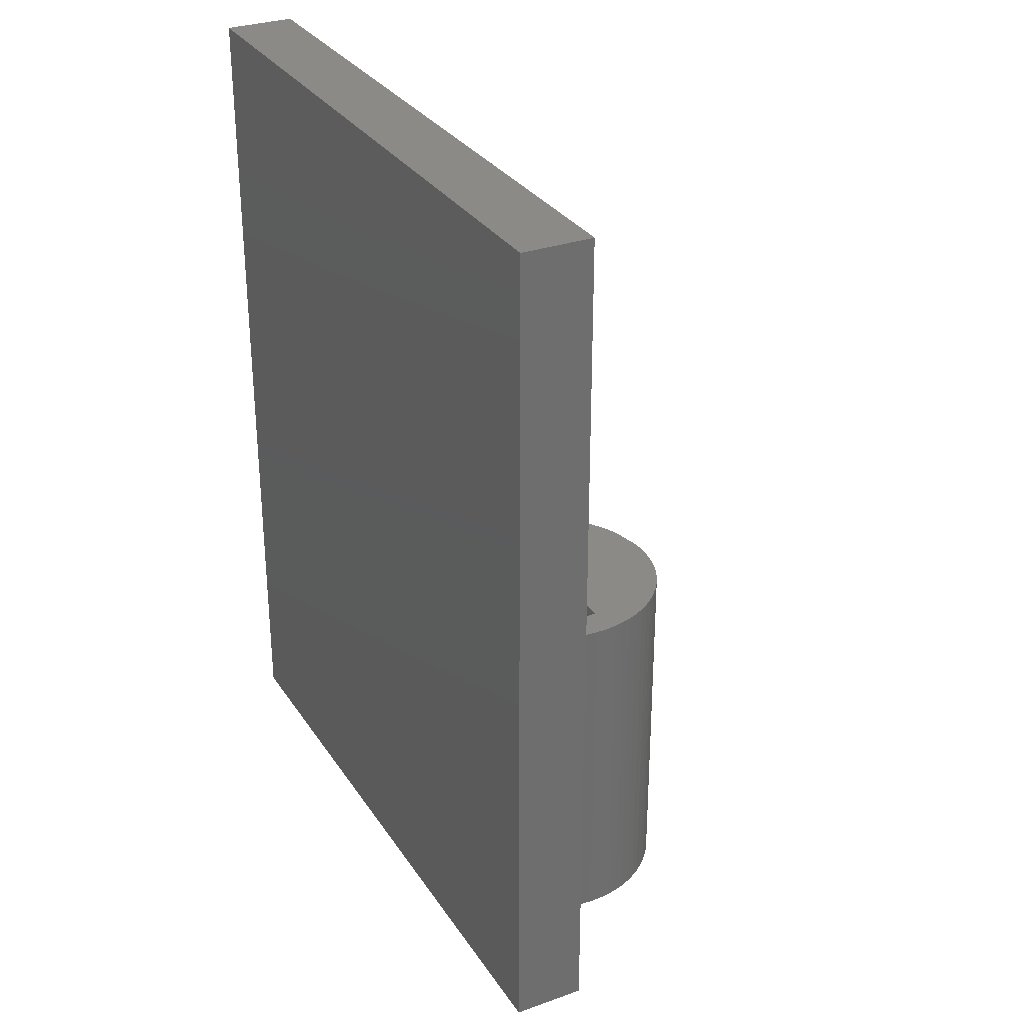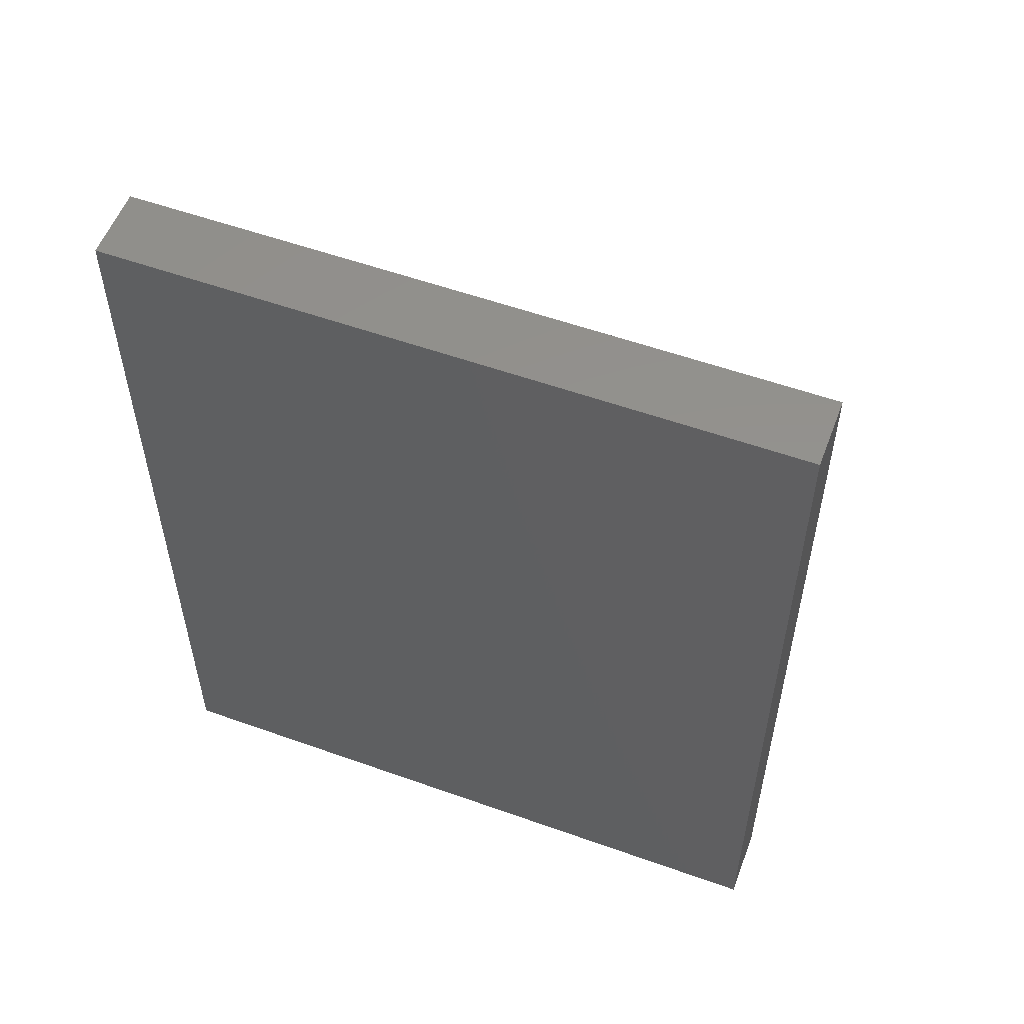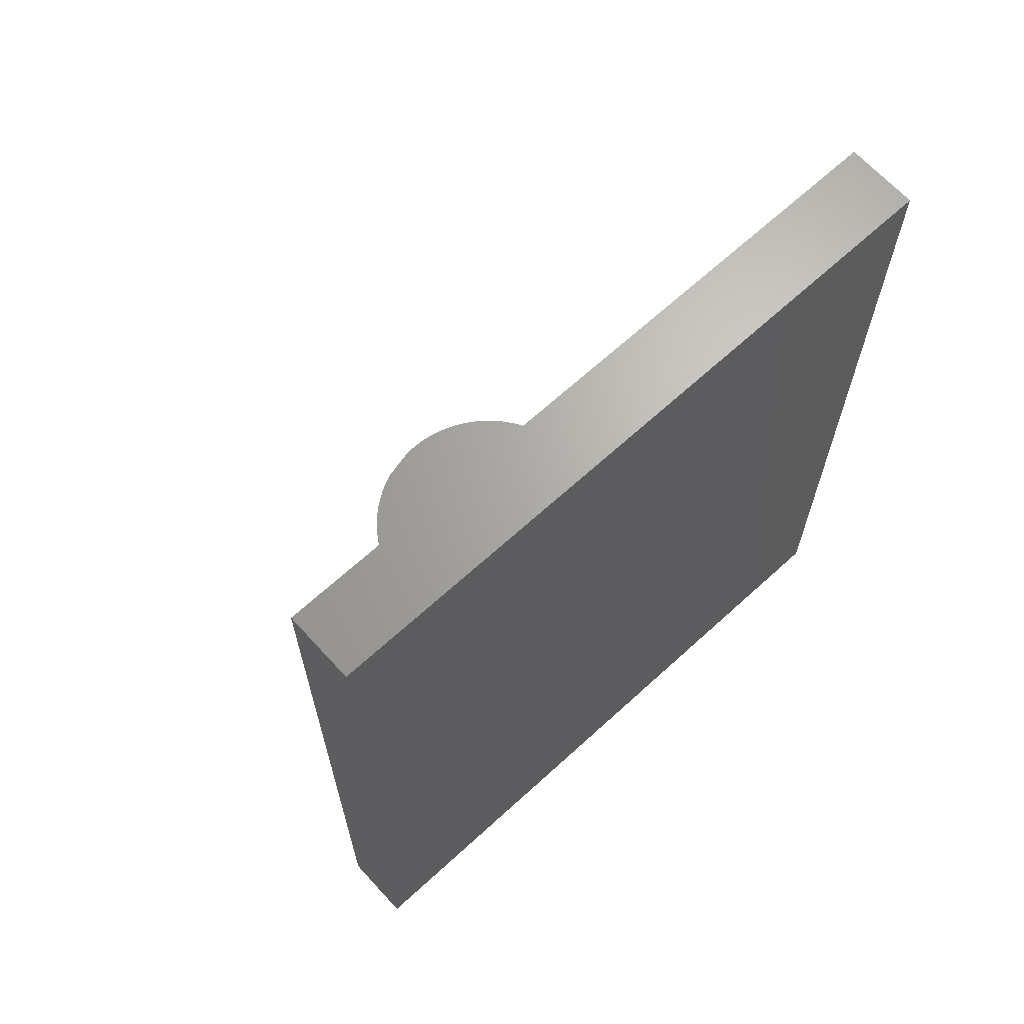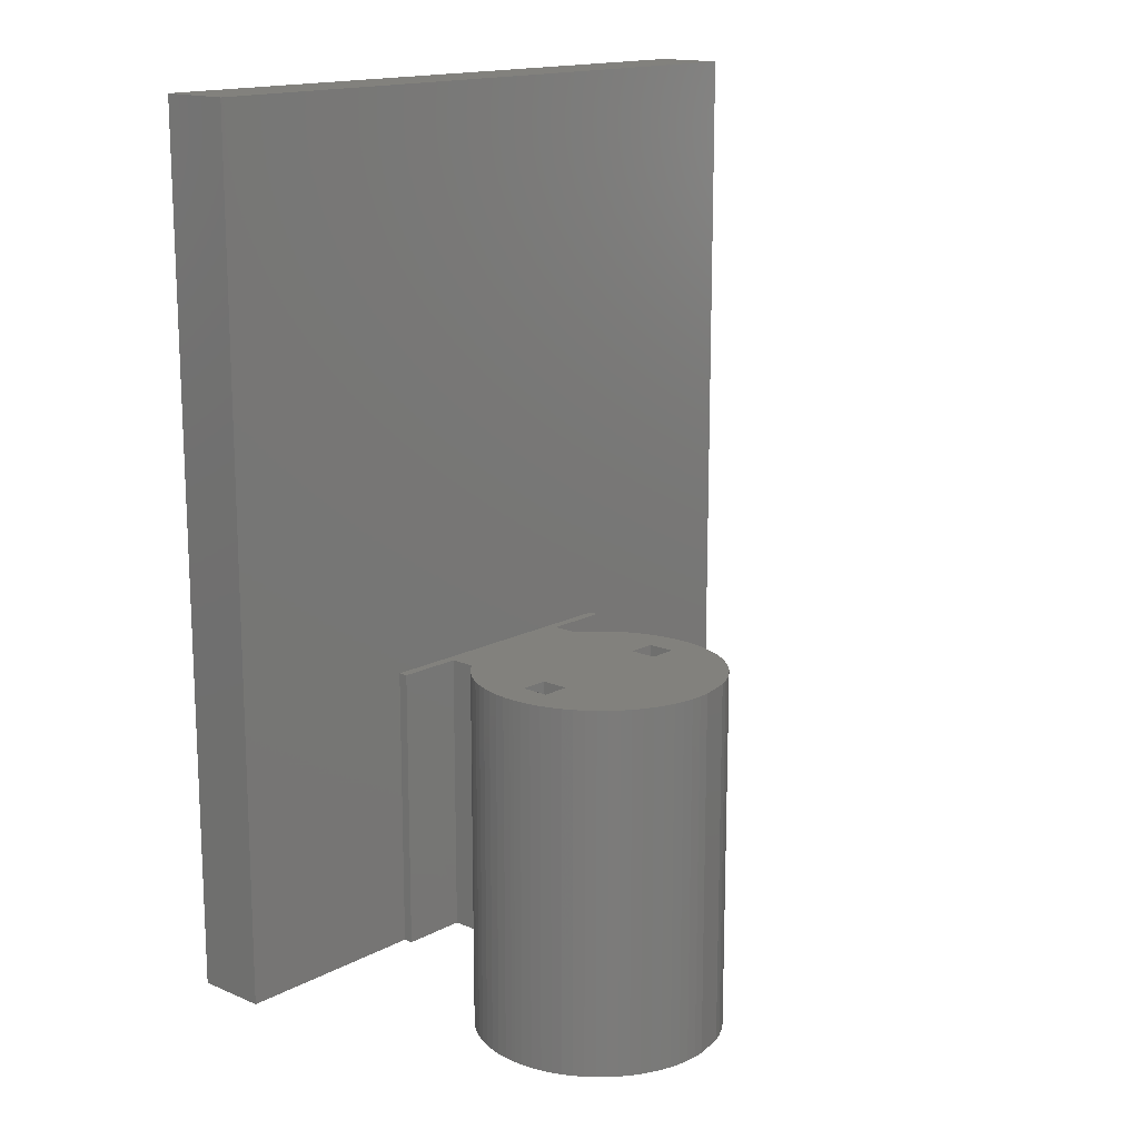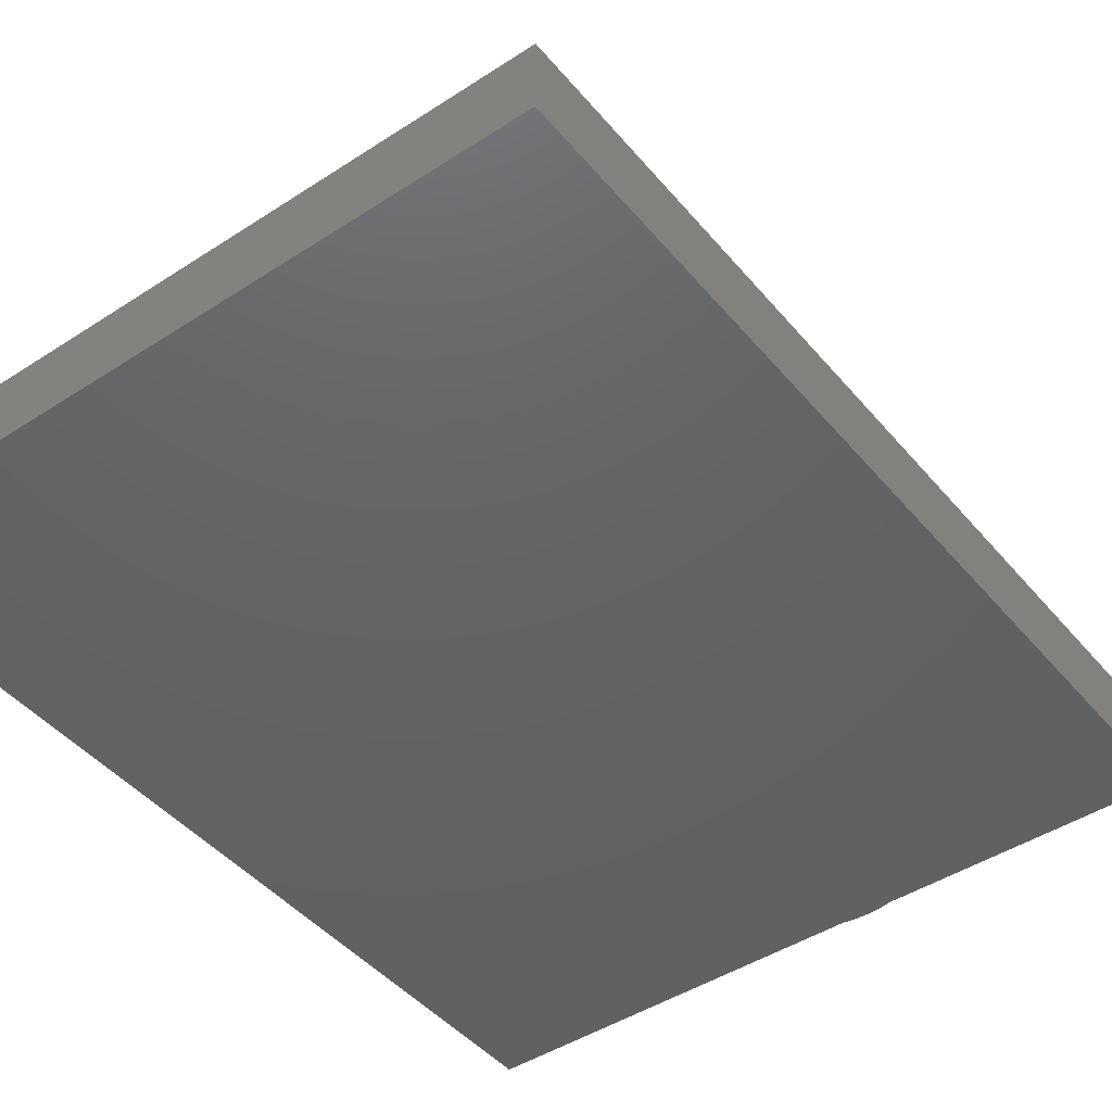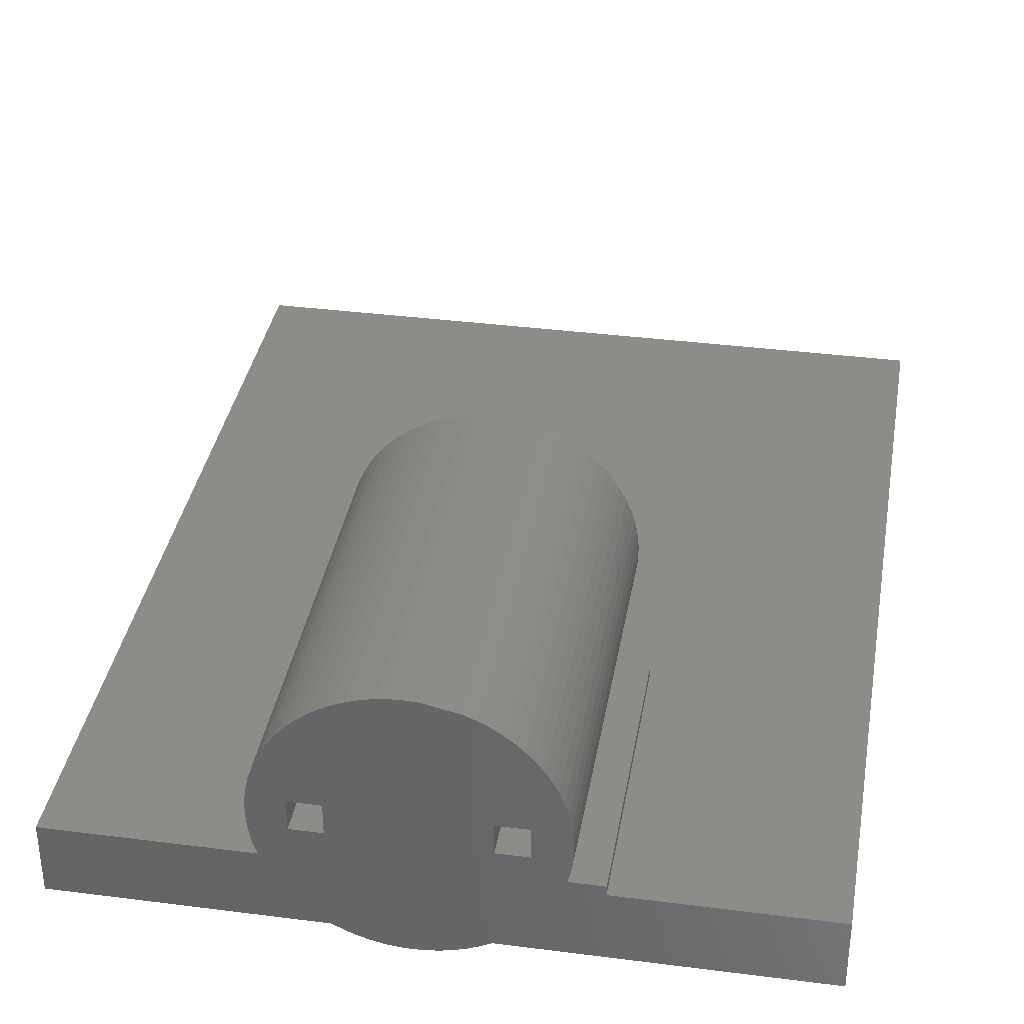
<metadata>
{"format":"stl","ext":"stl","renderer":"f3d","projection":"perspective","resolution":1024,"background":"white","views":[{"elev":30.4,"azim":-117.3,"up":"+Y"},{"elev":55.5,"azim":-159.4,"up":"+Y"},{"elev":66.6,"azim":137.5,"up":"+Y"},{"elev":15.5,"azim":-48.1,"up":"+Y"},{"elev":-45.0,"azim":-142.9,"up":"+Z"},{"elev":35.9,"azim":9.6,"up":"+Z"}]}
</metadata>
<code>
# stl→obj: 194 verts, 392 faces
v 14.4 0 1.5
v 0 0 0
v 14.4 0 0
v 0 0 1.5
v 10.2 0 1.5
v 7.2 0 1.5
v 4.2 0 1.5
v 0 18 1.5
v 0 18 0
v 14.4 18 0
v 14.4 18 1.5
v 8.936 6 2.332
v 8.818 0 2.241
v 8.818 6 2.241
v 8.749 -2 2.188
v 8.749 0 2.188
v 8.936 -2 2.332
v 9.109 6 2.491
v 9.109 -2 2.491
v 9.268 -2 2.664
v 9.268 6 2.664
v 9.412 -2 2.851
v 9.412 6 2.851
v 9.538 -2 3.05
v 9.538 6 3.05
v 9.647 -2 3.259
v 9.647 6 3.259
v 9.737 -2 3.477
v 9.737 6 3.477
v 9.808 -2 3.701
v 9.808 6 3.701
v 9.859 -2 3.931
v 9.859 6 3.931
v 9.89 -2 4.165
v 9.89 6 4.165
v 9.859 6 4.869
v 9.808 -2 5.099
v 9.859 -2 4.869
v 9.808 6 5.099
v 9.737 -2 5.323
v 9.737 6 5.323
v 9.647 -2 5.541
v 9.647 6 5.541
v 9.538 -2 5.75
v 9.538 6 5.75
v 9.412 -2 5.949
v 9.412 6 5.949
v 9.268 -2 6.136
v 9.268 6 6.136
v 9.109 -2 6.309
v 9.109 6 6.309
v 8.936 6 6.468
v 8.936 -2 6.468
v 8.749 6 6.612
v 8.749 -2 6.612
v 8.55 6 6.738
v 8.55 -2 6.738
v 8.341 6 6.847
v 8.341 -2 6.847
v 8.123 6 6.937
v 8.123 -2 6.937
v 7.435 6 7.09
v 7.435 -2 7.09
v 7.2 6 7.1
v 7.2 -2 7.1
v 6.965 6 7.09
v 6.965 -2 7.09
v 6.731 6 7.059
v 6.731 -2 7.059
v 6.501 6 7.008
v 6.501 -2 7.008
v 6.277 6 6.937
v 6.277 -2 6.937
v 6.059 6 6.847
v 6.059 -2 6.847
v 5.85 6 6.738
v 5.85 -2 6.738
v 5.651 6 6.612
v 5.651 -2 6.612
v 5.464 6 6.468
v 5.464 -2 6.468
v 5.291 6 6.309
v 5.291 -2 6.309
v 5.132 -2 6.136
v 5.132 6 6.136
v 4.988 -2 5.949
v 4.988 6 5.949
v 4.862 -2 5.75
v 4.862 6 5.75
v 4.753 -2 5.541
v 4.753 6 5.541
v 4.663 -2 5.323
v 4.663 6 5.323
v 4.592 -2 5.099
v 4.592 6 5.099
v 4.541 -2 4.869
v 4.541 6 4.869
v 4.51 -2 4.635
v 4.51 6 4.635
v 4.51 6 4.165
v 4.541 -2 3.931
v 4.51 -2 4.165
v 4.541 6 3.931
v 4.592 -2 3.701
v 4.592 6 3.701
v 4.663 -2 3.477
v 4.663 6 3.477
v 4.753 -2 3.259
v 4.753 6 3.259
v 4.862 -2 3.05
v 4.862 6 3.05
v 4.988 -2 2.851
v 4.988 6 2.851
v 5.132 -2 2.664
v 5.132 6 2.664
v 5.291 -2 2.491
v 5.291 6 2.491
v 5.464 6 2.332
v 5.464 -2 2.332
v 5.582 0 2.241
v 5.651 -2 2.188
v 5.651 0 2.188
v 5.582 6 2.241
v 10.2 6 1.5
v 10.2 0 1.7
v 10.2 2 1.7
v 10.2 6 1.7
v 4.2 6 1.5
v 4.2 6 1.7
v 4.2 0 1.7
v 5.85 0 2.062
v 5.85 -2 2.062
v 6.059 0 1.953
v 6.059 -2 1.953
v 6.277 0 1.863
v 6.277 -2 1.863
v 6.501 0 1.792
v 6.501 -2 1.792
v 6.731 0 1.741
v 6.731 -2 1.741
v 8.55 0 2.062
v 8.341 -2 1.953
v 8.341 0 1.953
v 8.55 -2 2.062
v 8.123 -2 1.863
v 8.123 0 1.863
v 7.669 0 1.741
v 7.435 -2 1.71
v 7.435 0 1.71
v 7.669 -2 1.741
v 7.899 0 1.792
v 7.899 -2 1.792
v 8.818 0 1.705
v 5.582 0 1.705
v 6.965 0 1.71
v 6.965 -2 1.71
v 7.2 0 1.7
v 7.2 -2 1.7
v 8.818 1.539 1.702
v 8.818 2 1.703
v 8.818 6 1.703
v 5.582 6 1.703
v 5.8 6 4.7
v 5.8 -2 4.1
v 5.8 -2 4.7
v 5.8 6 4.1
v 8.6 6 4.1
v 8.6 -2 4.7
v 8.6 -2 4.1
v 8.6 6 4.7
v 5.2 6 4.5
v 4.502 6 4.5
v 5.2 6 4.7
v 9.2 6 4.7
v 9.898 6 4.5
v 9.2 6 4.5
v 9.89 6 4.635
v 9.2 6 4.1
v 5.2 6 4.1
v 9.2 6 4.3
v 9.898 6 4.3
v 5.2 6 4.3
v 4.502 6 4.3
v 9.2 -2 4.1
v 9.2 -2 4.7
v 4.502 6 4.45
v 4.502 -2 4.35
v 4.502 -2 4.45
v 4.502 6 4.35
v 5.2 -2 4.7
v 5.2 -2 4.1
v 9.898 -2 4.3
v 9.898 -2 4.5
v 9.89 -2 4.635
f 1 2 3
f 2 1 4
f 4 1 5
f 4 5 6
f 4 6 7
f 8 2 4
f 2 8 9
f 8 10 9
f 10 8 11
f 10 1 3
f 1 10 11
f 12 13 14
f 13 15 16
f 15 13 17
f 17 13 12
f 18 17 12
f 17 18 19
f 18 20 19
f 20 18 21
f 21 22 20
f 22 21 23
f 23 24 22
f 24 23 25
f 25 26 24
f 26 25 27
f 27 28 26
f 28 27 29
f 29 30 28
f 30 29 31
f 31 32 30
f 32 31 33
f 33 34 32
f 34 33 35
f 36 37 38
f 37 36 39
f 39 40 37
f 40 39 41
f 41 42 40
f 42 41 43
f 43 44 42
f 44 43 45
f 45 46 44
f 46 45 47
f 47 48 46
f 48 47 49
f 49 50 48
f 50 49 51
f 50 52 53
f 52 50 51
f 53 54 55
f 54 53 52
f 55 56 57
f 56 55 54
f 57 58 59
f 58 57 56
f 59 60 61
f 60 59 58
f 61 62 63
f 62 61 60
f 63 64 65
f 64 63 62
f 65 66 67
f 66 65 64
f 67 68 69
f 68 67 66
f 69 70 71
f 70 69 68
f 71 72 73
f 72 71 70
f 73 74 75
f 74 73 72
f 75 76 77
f 76 75 74
f 77 78 79
f 78 77 76
f 79 80 81
f 80 79 78
f 81 82 83
f 82 81 80
f 82 84 83
f 84 82 85
f 85 86 84
f 86 85 87
f 87 88 86
f 88 87 89
f 89 90 88
f 90 89 91
f 91 92 90
f 92 91 93
f 93 94 92
f 94 93 95
f 95 96 94
f 96 95 97
f 97 98 96
f 98 97 99
f 100 101 102
f 101 100 103
f 103 104 101
f 104 103 105
f 105 106 104
f 106 105 107
f 107 108 106
f 108 107 109
f 109 110 108
f 110 109 111
f 111 112 110
f 112 111 113
f 113 114 112
f 114 113 115
f 115 116 114
f 116 115 117
f 118 116 117
f 116 118 119
f 120 121 119
f 121 120 122
f 123 119 118
f 119 123 120
f 124 125 5
f 125 124 126
f 126 124 127
f 1 124 5
f 7 8 4
f 8 7 128
f 8 128 11
f 11 128 124
f 11 124 1
f 129 7 130
f 7 129 128
f 131 121 122
f 121 131 132
f 133 132 131
f 132 133 134
f 135 134 133
f 134 135 136
f 137 136 135
f 136 137 138
f 139 138 137
f 138 139 140
f 141 142 143
f 142 141 144
f 16 144 141
f 144 16 15
f 143 145 146
f 145 143 142
f 147 148 149
f 148 147 150
f 151 150 147
f 150 151 152
f 153 147 149
f 147 153 151
f 151 153 146
f 146 153 143
f 143 153 141
f 141 153 16
f 16 153 13
f 146 152 151
f 152 146 145
f 154 122 120
f 122 154 131
f 131 154 133
f 133 154 135
f 135 154 137
f 137 154 139
f 139 154 155
f 155 140 139
f 140 155 156
f 125 6 5
f 6 125 157
f 157 125 153
f 157 153 149
f 149 158 157
f 158 149 148
f 157 7 6
f 7 157 130
f 130 157 155
f 130 155 154
f 157 156 155
f 156 157 158
f 125 159 153
f 159 125 126
f 126 160 159
f 159 13 153
f 13 159 14
f 14 159 160
f 14 160 161
f 123 154 120
f 154 123 162
f 3 2 9
f 3 9 10
f 154 129 130
f 129 154 162
f 163 164 165
f 164 163 166
f 167 168 169
f 168 167 170
f 99 171 172
f 171 99 173
f 173 99 97
f 173 97 163
f 163 97 170
f 170 97 174
f 174 175 176
f 175 174 177
f 177 174 36
f 36 174 97
f 36 97 95
f 36 95 39
f 39 95 93
f 39 93 41
f 41 93 91
f 41 91 43
f 43 91 89
f 43 89 45
f 45 89 87
f 45 87 47
f 47 87 85
f 47 85 49
f 49 85 82
f 49 82 51
f 51 82 80
f 51 80 52
f 52 80 78
f 52 78 54
f 54 78 76
f 54 76 56
f 56 76 74
f 56 74 58
f 58 74 72
f 58 72 60
f 60 72 70
f 60 70 62
f 62 70 68
f 62 68 66
f 62 66 64
f 163 167 166
f 167 163 170
f 33 178 35
f 178 33 166
f 166 33 179
f 178 166 167
f 35 178 180
f 35 180 181
f 129 124 128
f 124 129 127
f 127 129 162
f 127 162 161
f 161 162 14
f 14 162 123
f 14 123 118
f 14 118 12
f 12 118 117
f 12 117 18
f 18 117 115
f 18 115 21
f 21 115 113
f 21 113 23
f 23 113 111
f 23 111 25
f 25 111 109
f 25 109 27
f 27 109 107
f 27 107 29
f 29 107 105
f 29 105 31
f 31 105 103
f 31 103 33
f 33 103 179
f 179 103 100
f 179 100 182
f 182 100 183
f 126 161 160
f 161 126 127
f 174 184 185
f 184 174 178
f 178 174 176
f 178 176 180
f 176 181 180
f 181 176 175
f 186 187 188
f 187 186 189
f 189 102 187
f 102 189 100
f 100 189 183
f 179 190 191
f 190 179 173
f 173 179 182
f 173 182 171
f 189 182 183
f 182 189 171
f 171 189 186
f 171 186 172
f 32 184 164
f 184 32 34
f 184 34 185
f 185 34 192
f 185 192 193
f 185 193 194
f 185 194 38
f 185 38 168
f 168 38 165
f 165 38 190
f 148 156 158
f 156 148 150
f 156 150 140
f 140 150 152
f 140 152 138
f 138 152 145
f 138 145 136
f 136 145 134
f 134 145 142
f 134 142 132
f 132 142 144
f 132 144 121
f 121 144 15
f 121 15 119
f 119 15 17
f 119 17 116
f 116 17 19
f 116 19 114
f 114 19 20
f 114 20 112
f 112 20 22
f 112 22 24
f 112 24 110
f 110 24 26
f 110 26 108
f 108 26 106
f 106 26 28
f 106 28 104
f 104 28 30
f 104 30 101
f 101 30 32
f 101 32 191
f 101 191 102
f 191 32 164
f 102 191 190
f 102 190 187
f 187 190 188
f 188 190 98
f 98 190 96
f 96 190 38
f 96 38 37
f 96 37 94
f 94 37 40
f 94 40 92
f 92 40 90
f 90 40 42
f 90 42 88
f 88 42 44
f 88 44 86
f 86 44 46
f 86 46 84
f 84 46 48
f 84 48 83
f 83 48 50
f 83 50 53
f 83 53 81
f 81 53 79
f 79 53 55
f 79 55 57
f 79 57 77
f 77 57 59
f 77 59 75
f 75 59 61
f 75 61 73
f 73 61 63
f 73 63 71
f 71 63 69
f 69 63 67
f 67 63 65
f 164 169 165
f 169 164 184
f 165 169 168
f 99 188 98
f 188 99 186
f 186 99 172
f 35 192 34
f 192 35 181
f 181 193 192
f 193 181 175
f 175 194 193
f 194 175 177
f 177 38 194
f 38 177 36
f 184 167 169
f 167 184 178
f 174 168 170
f 168 174 185
f 163 190 173
f 190 163 165
f 164 179 191
f 179 164 166

</code>
